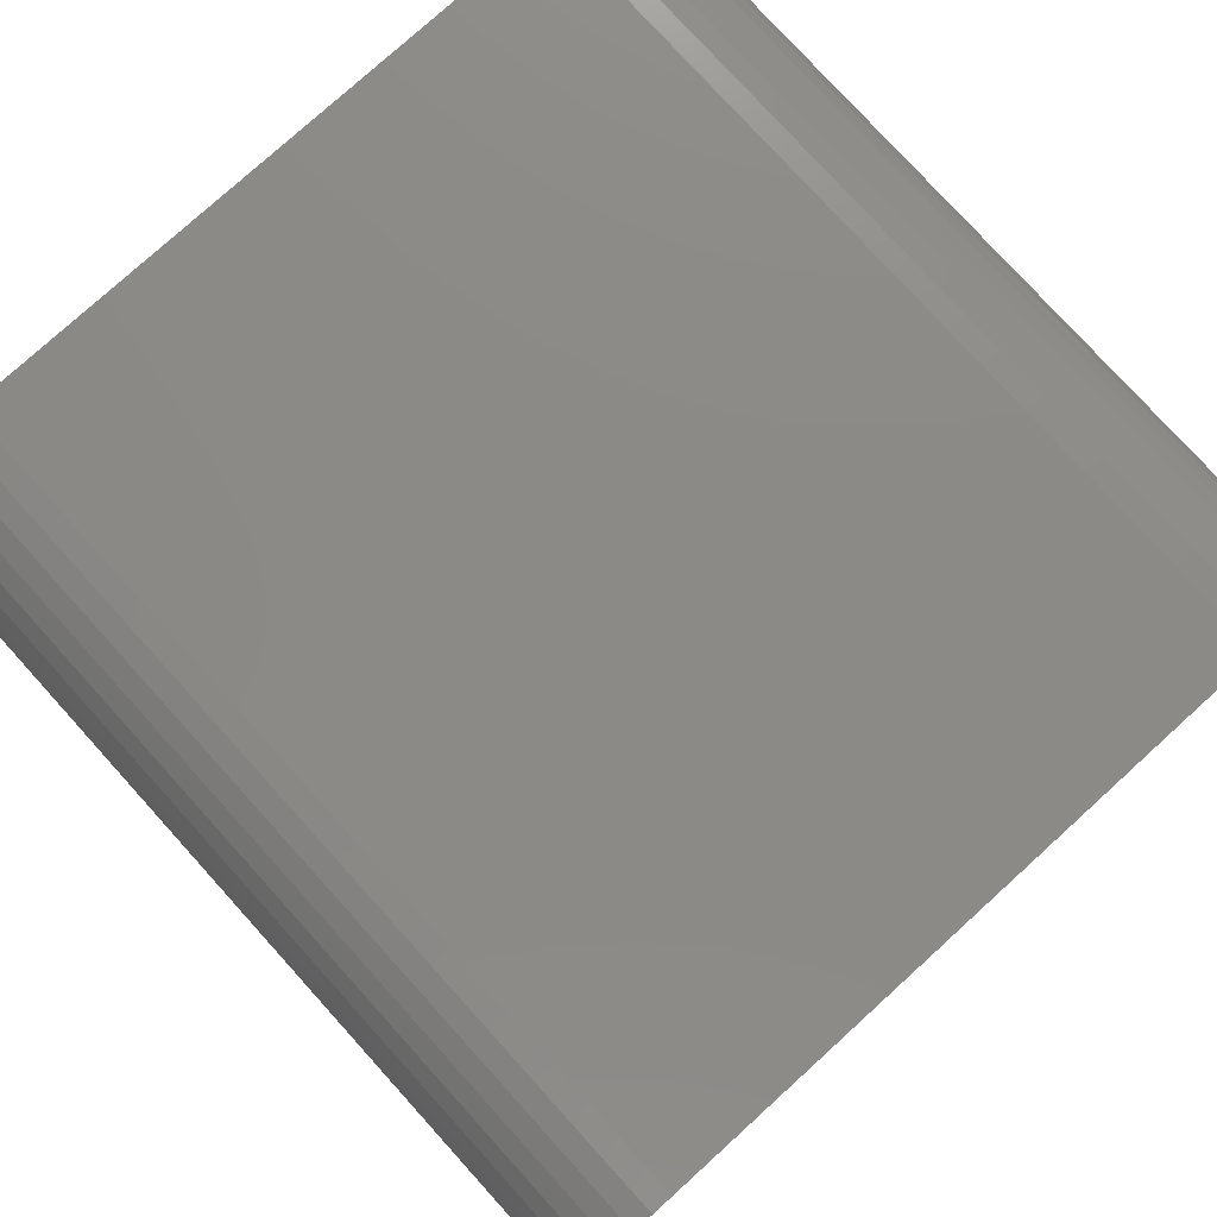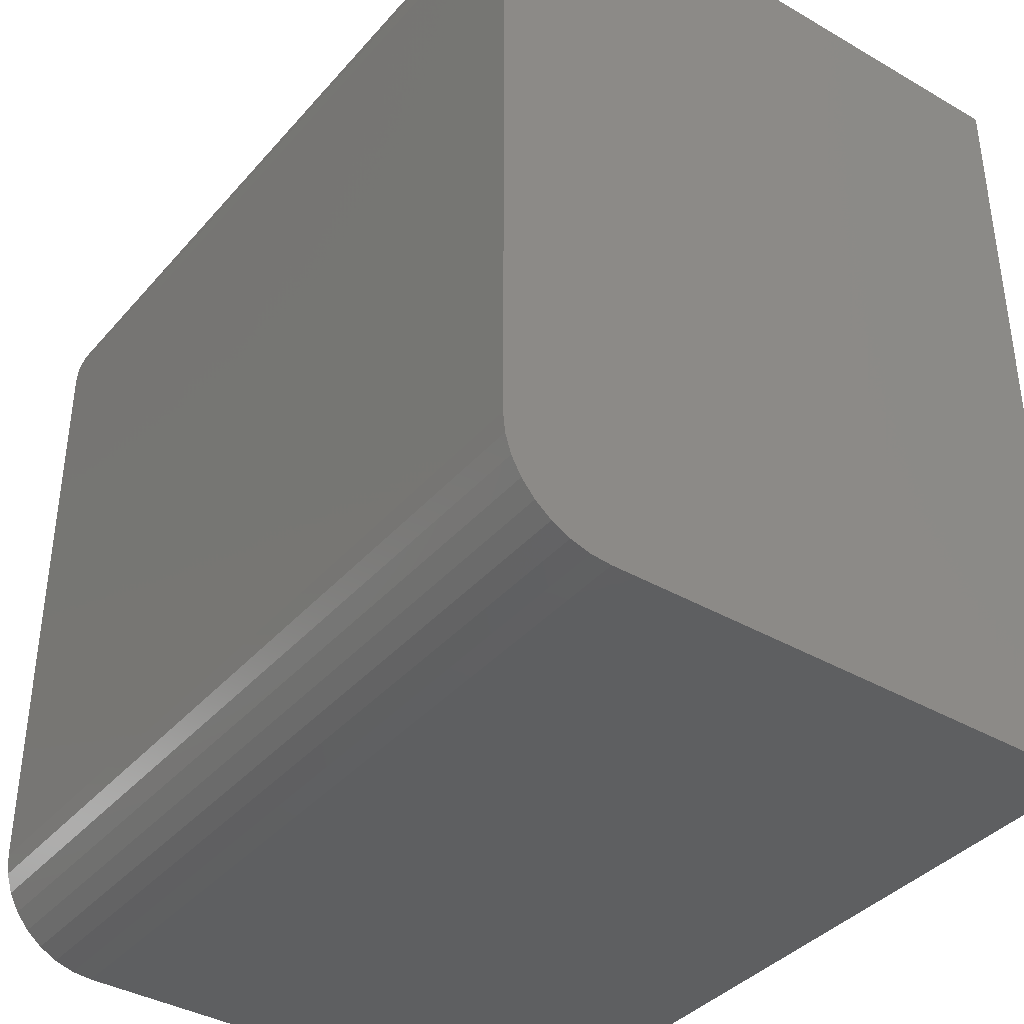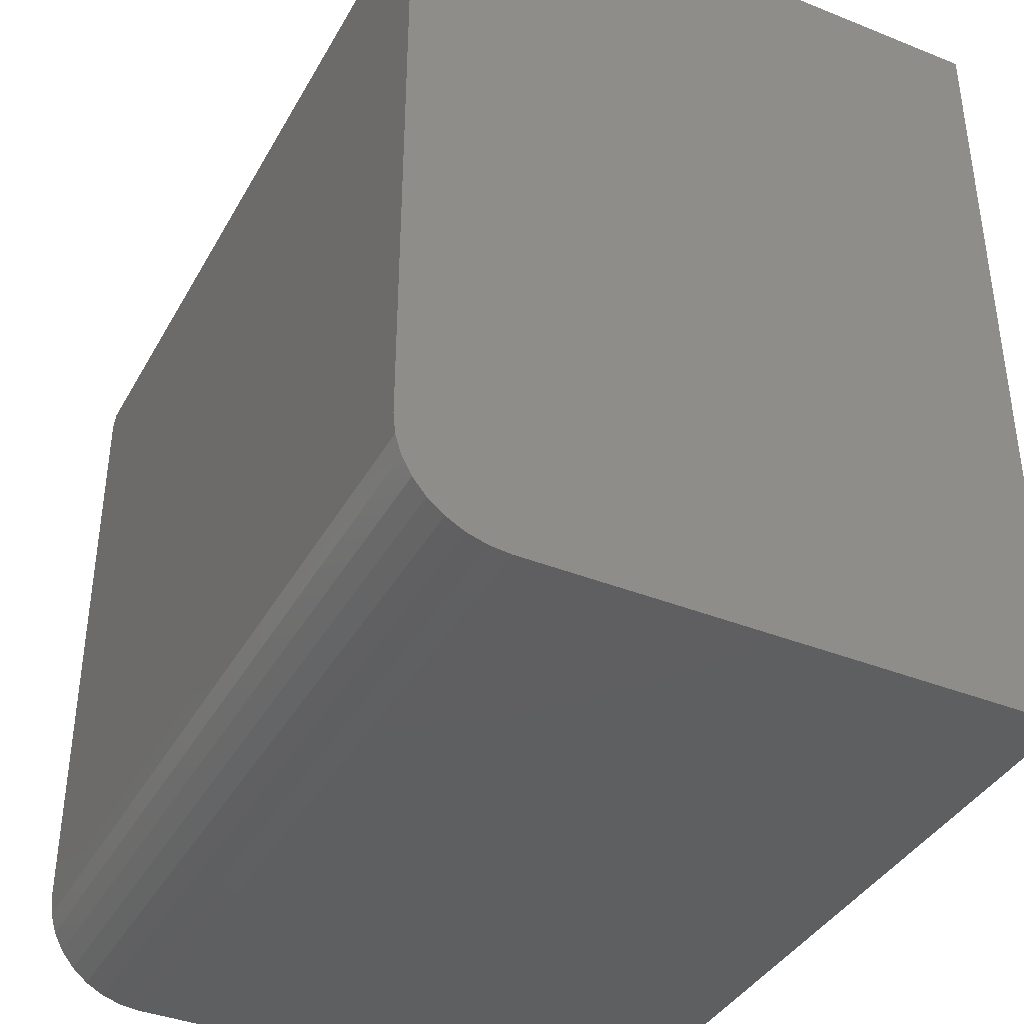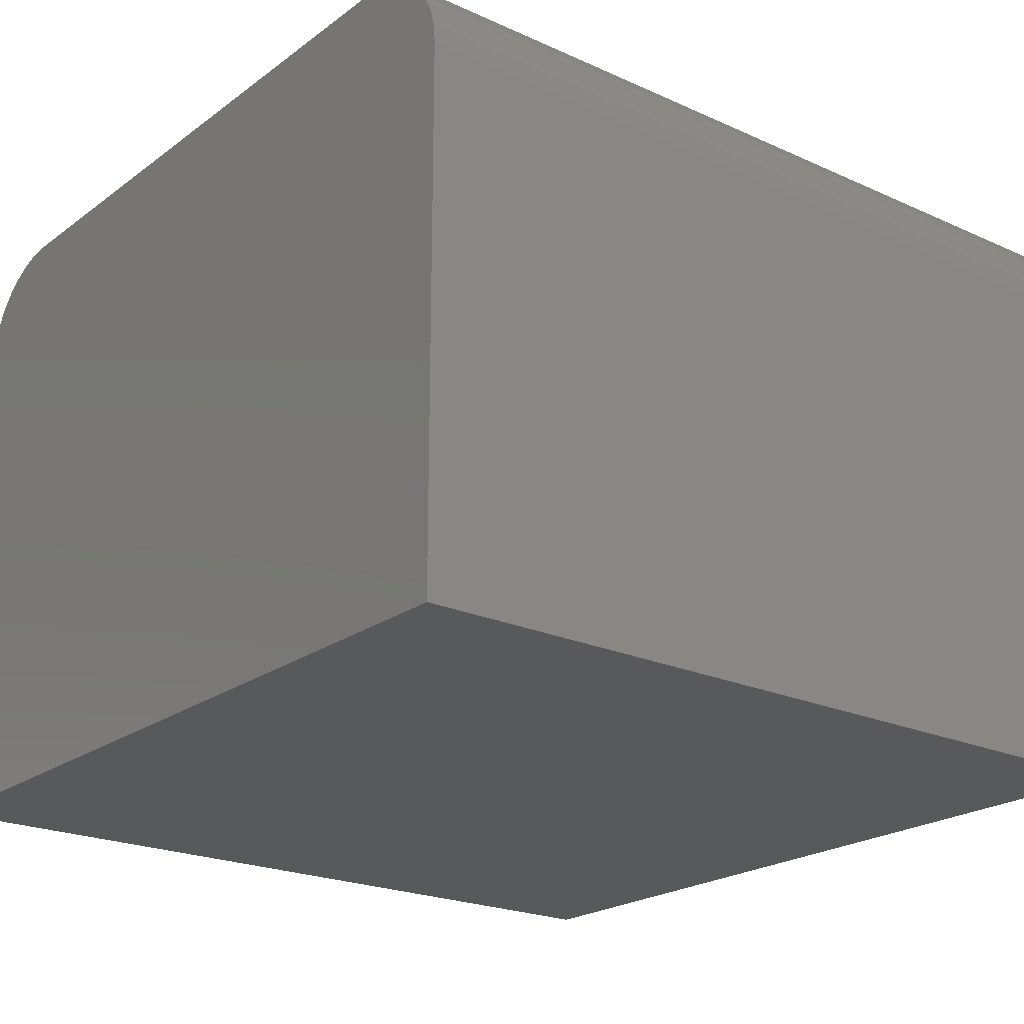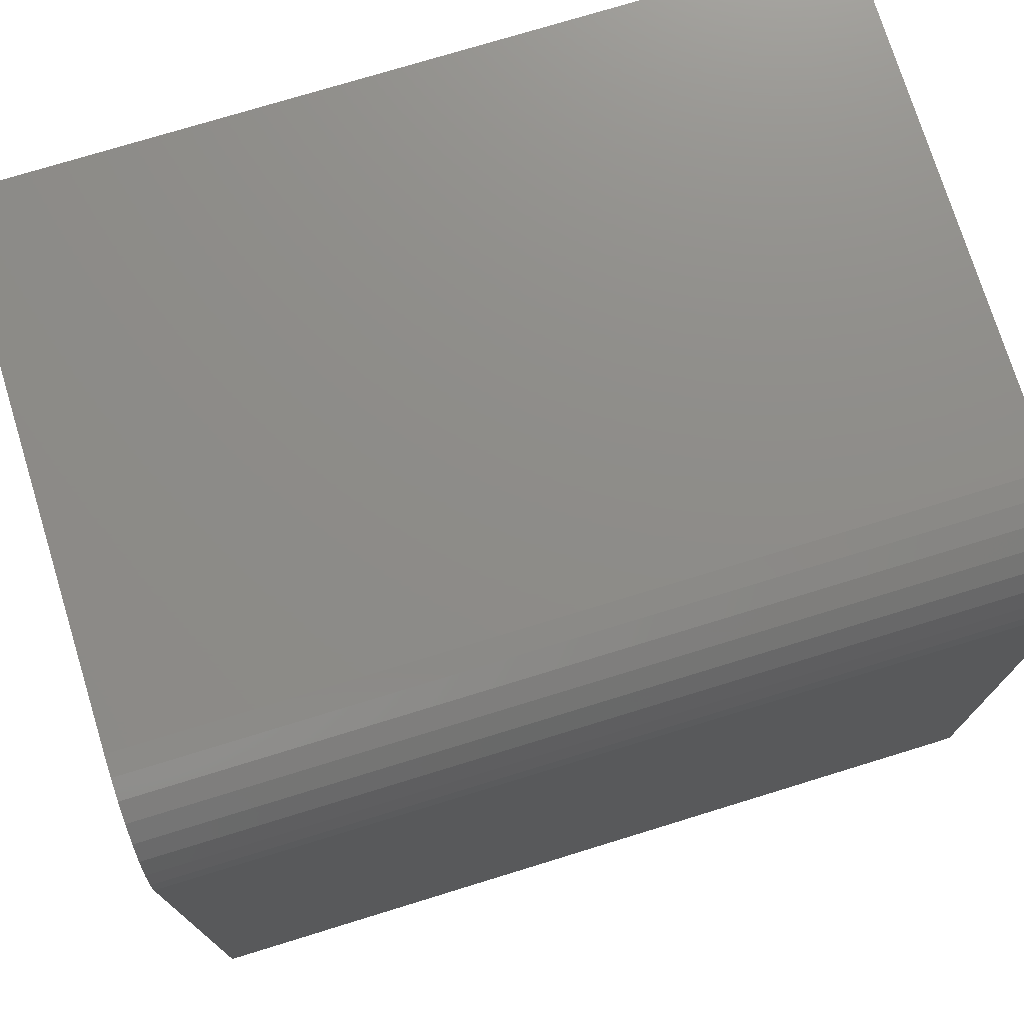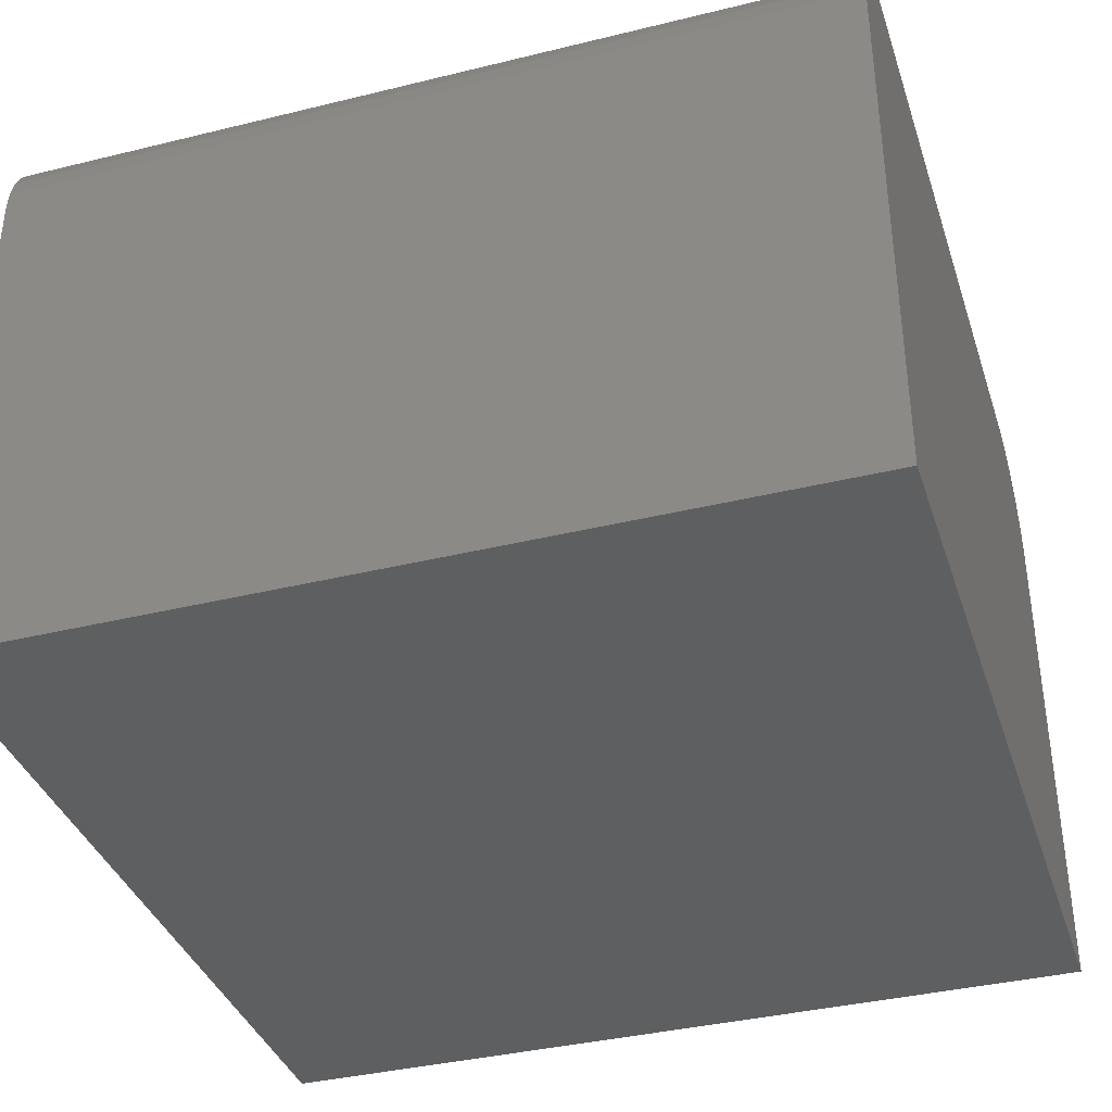
<metadata>
{"format":"stl","ext":"stl","renderer":"f3d","projection":"perspective","resolution":1024,"background":"white","views":[{"elev":78.3,"azim":-132.2,"up":"+Z"},{"elev":-38.4,"azim":53.9,"up":"+Y"},{"elev":-38.8,"azim":63.4,"up":"+Y"},{"elev":-21.9,"azim":141.6,"up":"+Z"},{"elev":74.7,"azim":-17.1,"up":"+Y"},{"elev":-37.3,"azim":-162.5,"up":"+Z"}]}
</metadata>
<code>
# stl→obj: 105 verts, 202 faces
v 0.009762 -0.2772 0.007144
v 0.06504 -0.2703 0.008501
v -0.04579 -0.2731 0.00578
v -0.2746 0.06839 0.0001627
v -0.2812 0.01395 8.64e-20
v 0.2802 0.06839 0.01378
v -0.2812 -3.479e-17 6.96e-18
v 0.2868 0.01395 0.01395
v -0.2744 -0.0553 0.0001674
v 0.2827 -0.04161 0.01384
v -0.257 -0.1082 0.0005963
v 0.2679 -0.09531 0.01348
v -0.2295 -0.1567 0.00127
v 0.2428 -0.1451 0.01287
v -0.1931 -0.1989 0.002163
v 0.2086 -0.189 0.01202
v -0.1492 -0.2331 0.003241
v 0.1664 -0.2254 0.01099
v -0.09947 -0.2582 0.004463
v 0.1179 -0.2529 0.009799
v 0.002789 0.2912 0.006973
v -0.05179 0.2859 0.005633
v 0.05736 0.2859 0.008313
v -0.1043 0.2702 0.004343
v 0.1099 0.2702 0.009602
v -0.1529 0.2447 0.003151
v 0.1585 0.2447 0.01079
v -0.1956 0.2104 0.002102
v 0.2012 0.2104 0.01184
v -0.231 0.1685 0.001234
v 0.2366 0.1685 0.01271
v -0.2577 0.1206 0.0005791
v 0.2632 0.1206 0.01337
v 0.2259 0.1706 0.3876
v 0.2533 0.1221 0.3882
v 0.1895 0.2128 0.3867
v 0.1456 0.2471 0.3856
v 0.09584 0.2721 0.3844
v 0.04216 0.287 0.3831
v -0.01339 0.2911 0.3817
v -0.06867 0.2843 0.3803
v -0.1216 0.2668 0.379
v -0.17 0.2393 0.3778
v -0.2122 0.2029 0.3768
v -0.2465 0.159 0.376
v -0.2715 0.1093 0.3754
v -0.2864 0.05556 0.375
v 0.2708 0.06925 0.3887
v 0.2776 0.01395 0.3888
v -0.2905 -3.479e-17 0.3749
v 0.0005592 -0.2772 0.382
v -0.05499 -0.2731 0.3807
v -0.1087 -0.2582 0.3793
v -0.1584 -0.2331 0.3781
v -0.2023 -0.1989 0.3771
v -0.2387 -0.1567 0.3762
v -0.2662 -0.1082 0.3755
v -0.2836 -0.0553 0.3751
v 0.05584 -0.2703 0.3834
v 0.1087 -0.2529 0.3847
v 0.1572 -0.2254 0.3859
v 0.1994 -0.189 0.3869
v 0.2336 -0.1451 0.3878
v 0.2587 -0.09531 0.3884
v 0.2735 -0.04161 0.3887
v -0.375 -0.375 0
v -0.375 0.375 0
v 0.375 -0.375 0
v 0.375 0.375 0
v -0.375 -0.2812 0.5625
v 0.375 -0.2812 0.5625
v -0.375 0.2812 0.5625
v 0.375 0.2812 0.5625
v -0.375 -0.375 0.4688
v -0.375 -0.3732 0.487
v -0.375 -0.3679 0.5046
v -0.375 -0.3592 0.5208
v -0.375 -0.3475 0.535
v -0.375 -0.3333 0.5467
v -0.375 -0.3171 0.5554
v -0.375 -0.2995 0.5607
v -0.375 0.2995 0.5607
v -0.375 0.3171 0.5554
v -0.375 0.3333 0.5467
v -0.375 0.3475 0.535
v -0.375 0.3592 0.5208
v -0.375 0.3679 0.5046
v -0.375 0.3732 0.487
v -0.375 0.375 0.4688
v 0.375 0.375 0.4688
v 0.375 0.3732 0.487
v 0.375 0.3679 0.5046
v 0.375 0.3592 0.5208
v 0.375 0.3475 0.535
v 0.375 0.3333 0.5467
v 0.375 0.3171 0.5554
v 0.375 0.2995 0.5607
v 0.375 -0.2995 0.5607
v 0.375 -0.3171 0.5554
v 0.375 -0.3333 0.5467
v 0.375 -0.3475 0.535
v 0.375 -0.3592 0.5208
v 0.375 -0.3679 0.5046
v 0.375 -0.3732 0.487
v 0.375 -0.375 0.4688
f 1 2 3
f 4 5 6
f 6 5 7
f 6 7 8
f 8 7 9
f 8 9 10
f 10 9 11
f 10 11 12
f 12 11 13
f 12 13 14
f 14 13 15
f 14 15 16
f 16 15 17
f 16 17 18
f 18 17 19
f 18 19 20
f 20 19 3
f 20 3 2
f 21 22 23
f 23 22 24
f 23 24 25
f 25 24 26
f 25 26 27
f 27 26 28
f 27 28 29
f 29 28 30
f 29 30 31
f 31 30 32
f 31 32 33
f 33 32 4
f 33 4 6
f 34 31 35
f 29 31 34
f 36 29 34
f 27 29 36
f 37 27 36
f 25 27 37
f 38 25 37
f 23 25 38
f 39 23 38
f 21 23 39
f 40 21 39
f 22 21 40
f 41 22 40
f 24 22 41
f 42 24 41
f 26 24 42
f 43 26 42
f 28 26 43
f 44 28 43
f 30 28 44
f 45 30 44
f 32 30 45
f 46 32 45
f 4 32 46
f 47 4 46
f 31 33 35
f 35 33 6
f 35 6 48
f 48 6 8
f 48 8 49
f 4 47 5
f 5 47 50
f 5 50 7
f 51 3 52
f 52 3 19
f 52 19 53
f 53 19 17
f 53 17 54
f 54 17 15
f 54 15 55
f 55 15 13
f 55 13 56
f 56 13 11
f 56 11 57
f 57 11 9
f 57 9 58
f 58 9 7
f 58 7 50
f 3 51 1
f 1 51 59
f 1 59 2
f 2 59 60
f 2 60 20
f 20 60 61
f 20 61 18
f 18 61 62
f 18 62 16
f 16 62 63
f 16 63 14
f 14 63 64
f 14 64 12
f 12 64 65
f 12 65 10
f 10 65 49
f 10 49 8
f 66 67 68
f 68 67 69
f 52 59 51
f 59 52 60
f 60 52 53
f 60 53 61
f 61 53 54
f 61 54 62
f 62 54 55
f 62 55 63
f 63 55 56
f 63 56 64
f 64 56 57
f 64 57 65
f 65 57 58
f 65 58 49
f 49 58 50
f 49 50 48
f 48 50 47
f 48 47 35
f 35 47 46
f 35 46 34
f 34 46 45
f 34 45 36
f 36 45 44
f 36 44 37
f 37 44 43
f 37 43 38
f 38 43 42
f 38 42 39
f 39 42 41
f 39 41 40
f 70 71 72
f 72 71 73
f 66 74 75
f 66 75 76
f 66 76 77
f 66 77 78
f 66 78 79
f 66 79 80
f 66 80 81
f 66 81 70
f 66 70 72
f 66 72 67
f 72 82 83
f 72 83 84
f 72 84 85
f 72 85 86
f 72 86 87
f 72 87 88
f 72 88 89
f 72 89 67
f 69 90 91
f 69 91 92
f 69 92 93
f 69 93 94
f 69 94 95
f 69 95 96
f 69 96 97
f 69 97 73
f 69 73 71
f 69 71 68
f 71 98 99
f 71 99 100
f 71 100 101
f 71 101 102
f 71 102 103
f 71 103 104
f 71 104 105
f 71 105 68
f 74 66 105
f 105 66 68
f 74 105 75
f 75 105 104
f 75 104 76
f 76 104 103
f 76 103 77
f 77 103 102
f 77 102 78
f 78 102 101
f 78 101 79
f 79 101 100
f 79 100 80
f 80 100 99
f 80 99 81
f 81 99 98
f 81 98 70
f 70 98 71
f 90 69 89
f 89 69 67
f 90 89 91
f 91 89 88
f 91 88 92
f 92 88 87
f 92 87 93
f 93 87 86
f 93 86 94
f 94 86 85
f 94 85 95
f 95 85 84
f 95 84 96
f 96 84 83
f 96 83 97
f 97 83 82
f 97 82 73
f 73 82 72

</code>
